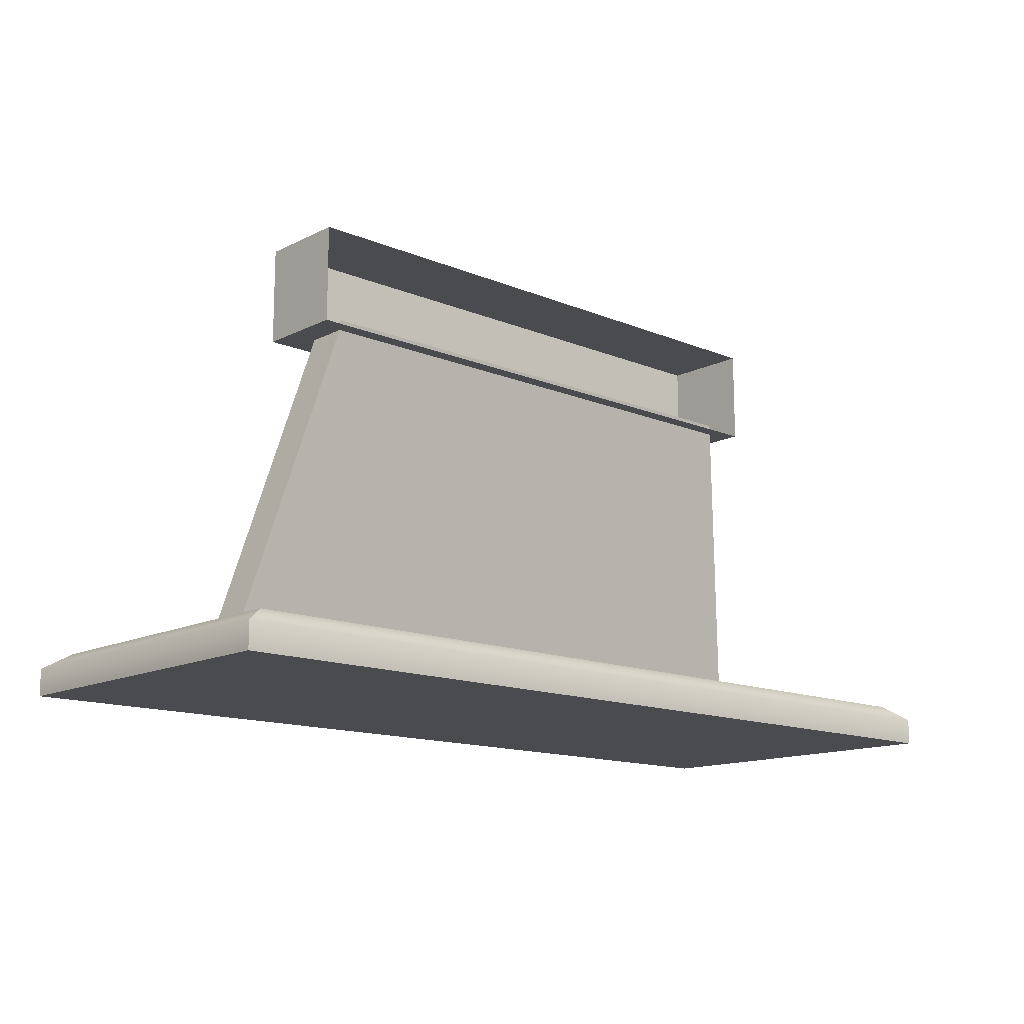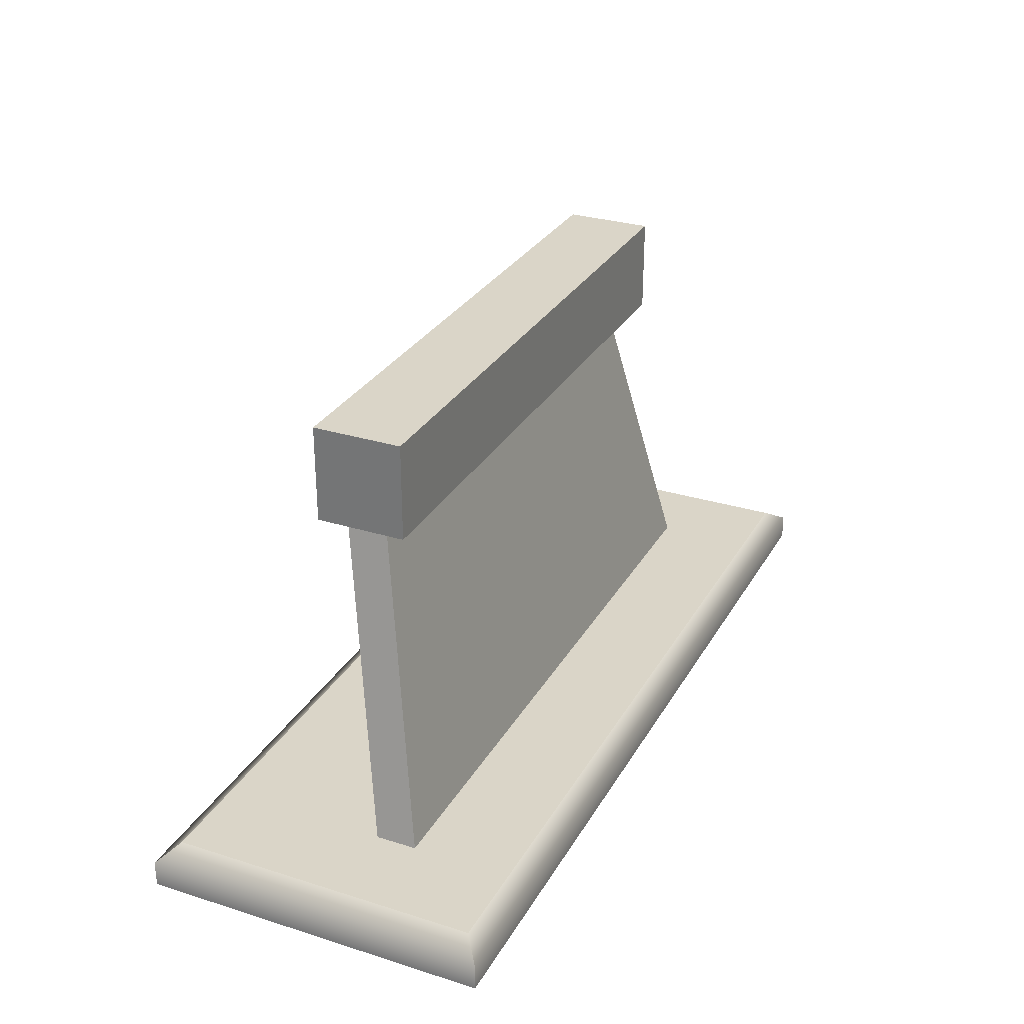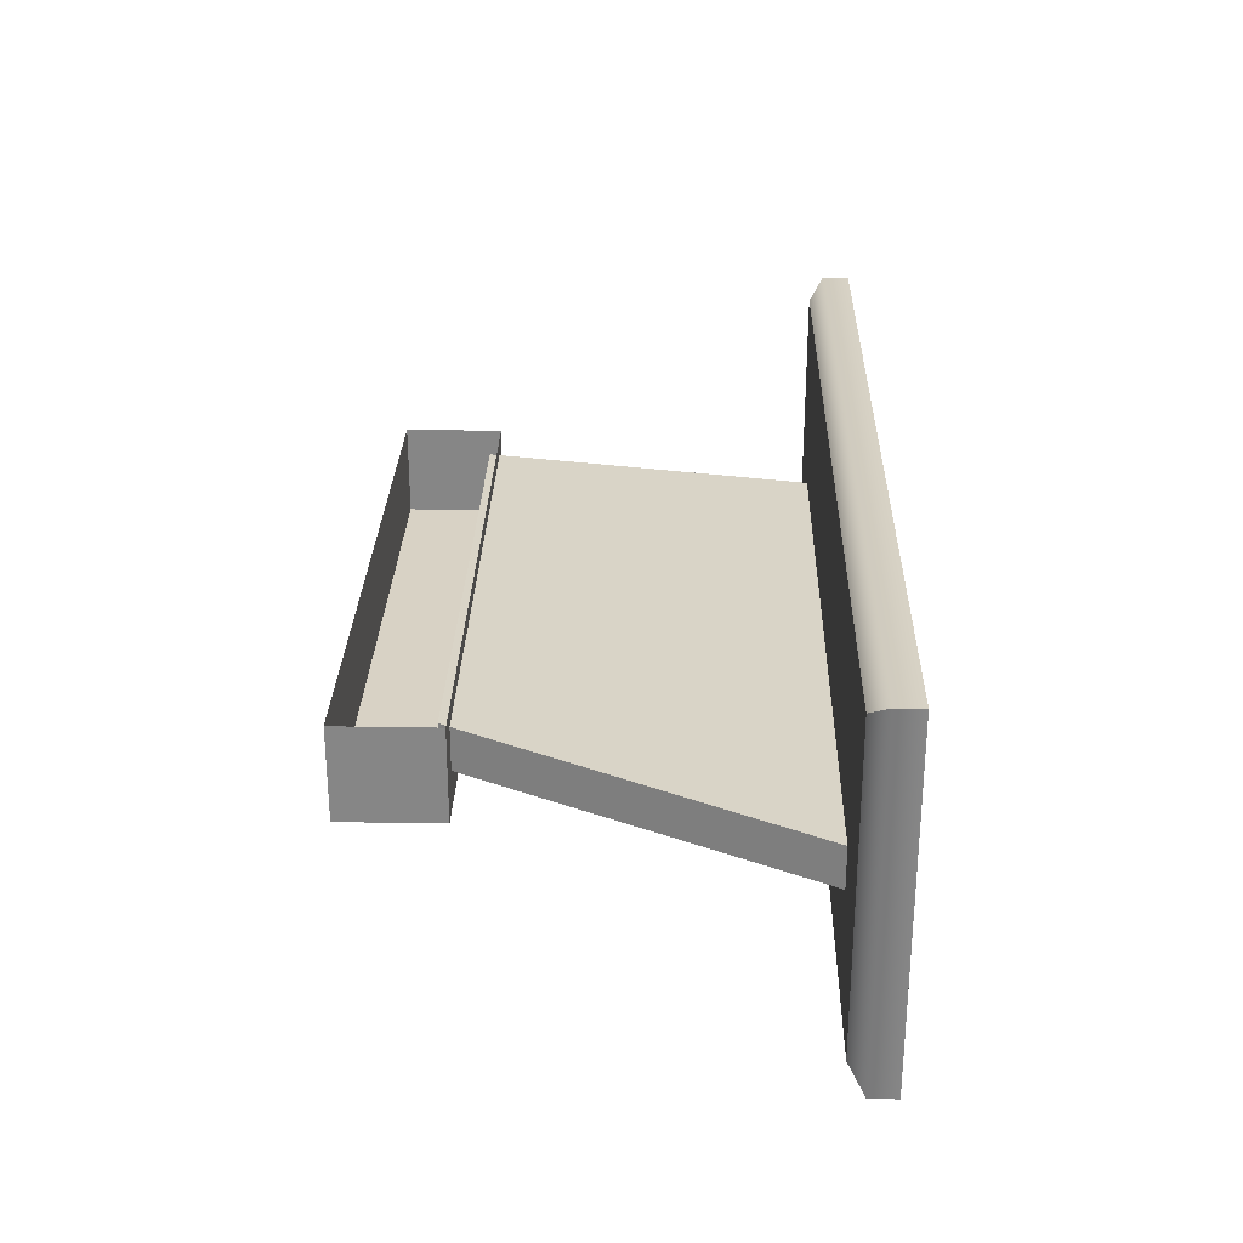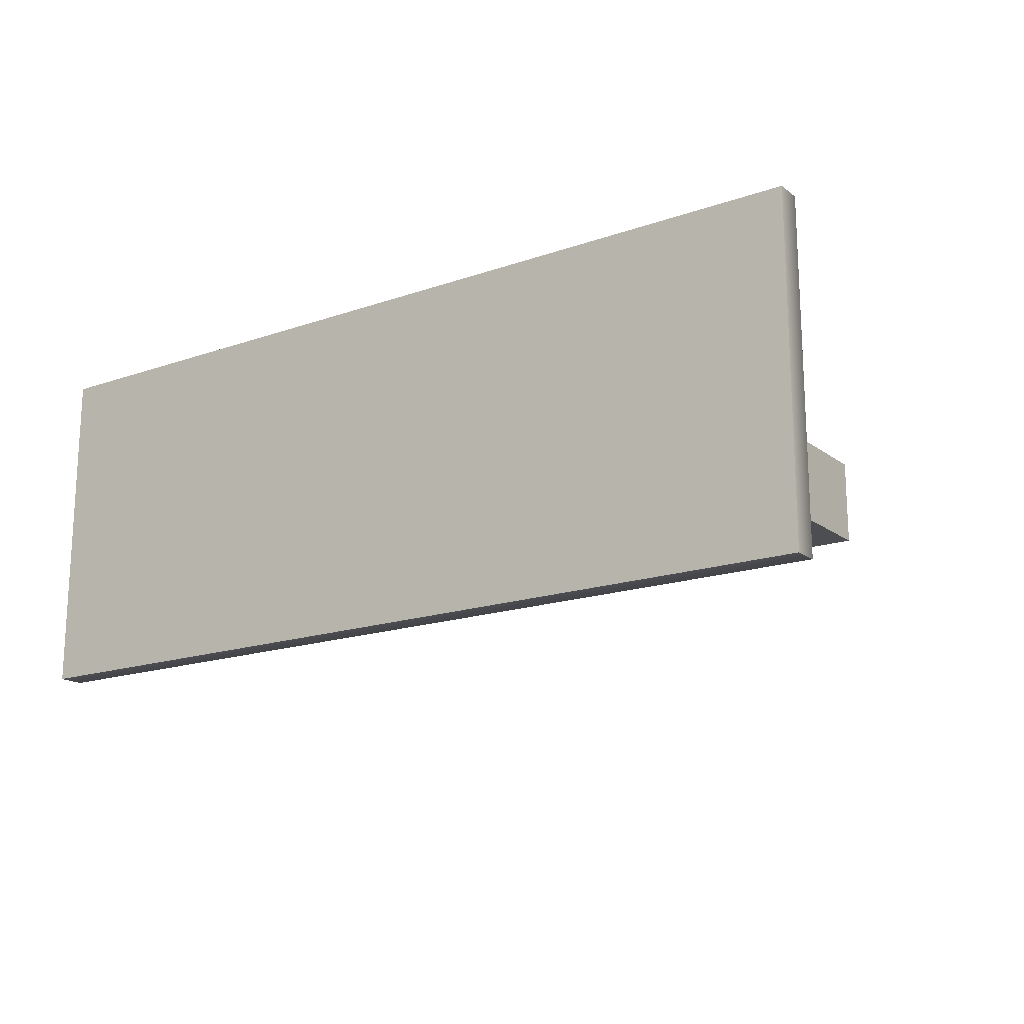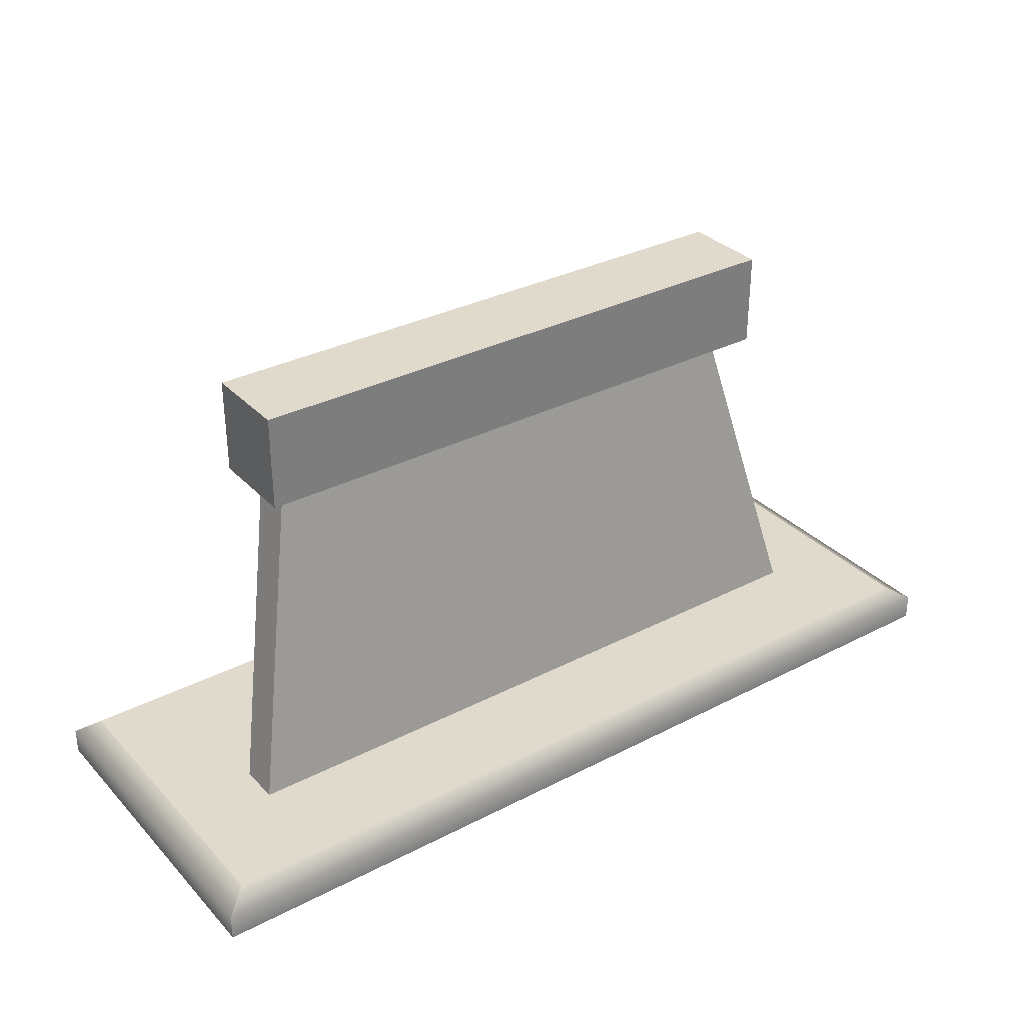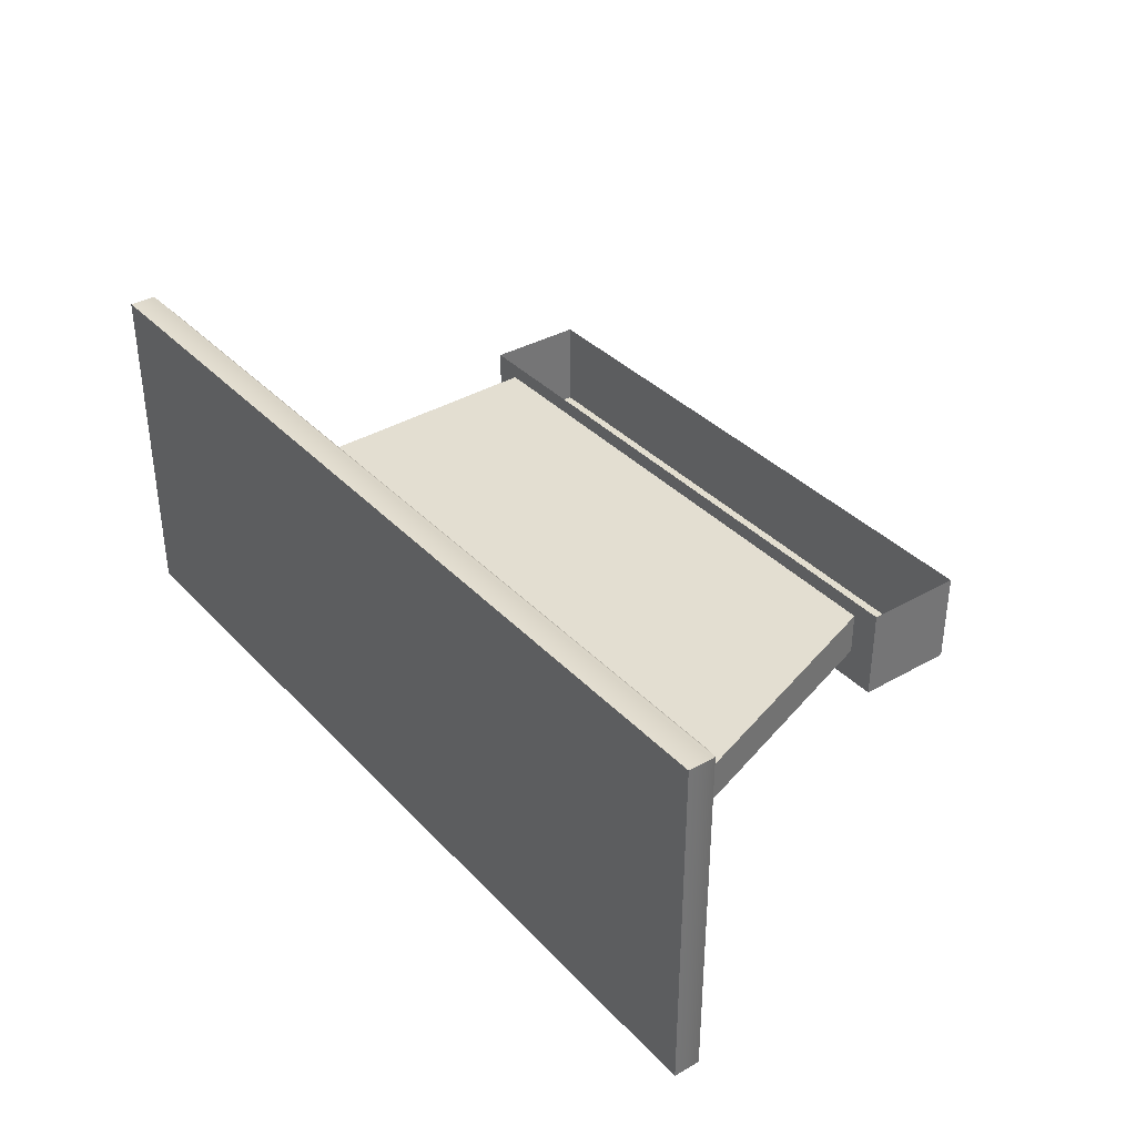
<metadata>
{"format":"obj","ext":"obj","renderer":"f3d","projection":"perspective","resolution":1024,"background":"white","views":[{"elev":-14.0,"azim":-42.5,"up":"+Y"},{"elev":29.4,"azim":114.8,"up":"+Y"},{"elev":27.7,"azim":-88.5,"up":"+Z"},{"elev":-17.1,"azim":34.7,"up":"+Z"},{"elev":32.5,"azim":144.3,"up":"+Y"},{"elev":35.9,"azim":53.2,"up":"+Z"}]}
</metadata>
<code>
v -43.2 62.51 -2.238
v 43.2 62.51 -2.238
v -43.2 62.51 -15.12
v 43.2 62.51 -15.12
v -43.2 48.61 -15.12
v 43.2 48.61 -15.12
v -43.2 48.61 -2.238
v 43.2 48.61 -2.238
v -50 2.229 -13.23
v 50 2.229 -13.23
v -38.91 50 -4.171
v 38.91 50 -4.171
v -38.91 50 -10.11
v 38.91 50 -10.11
v -50 2.229 -19.16
v 50 2.229 -19.16
v -62.41 2.968 11.42
v 62.41 2.968 11.42
v -62.41 2.968 -33.46
v 62.41 2.968 -33.46
v -65.75 -2.968 -36.02
v 65.75 -2.968 -36.02
v -65.75 -2.968 13.98
v 65.75 -2.968 13.98
v -65.75 0.8439 -36.02
v -65.75 0.8439 13.98
v 65.75 0.8439 13.98
v 65.75 0.8439 -36.02
f 1 2 4 3
f 3 4 6 5
f 5 6 8 7
f 2 8 6 4
f 7 1 3 5
f 9 10 12 11
f 11 12 14 13
f 13 14 16 15
f 10 16 14 12
f 15 9 11 13
f 17 18 20 19
f 19 20 28 25
f 21 22 24 23
f 26 27 18 17
f 18 27 28 20
f 26 17 19 25
f 23 26 25 21
f 23 24 27 26
f 28 27 24 22
f 25 28 22 21

</code>
